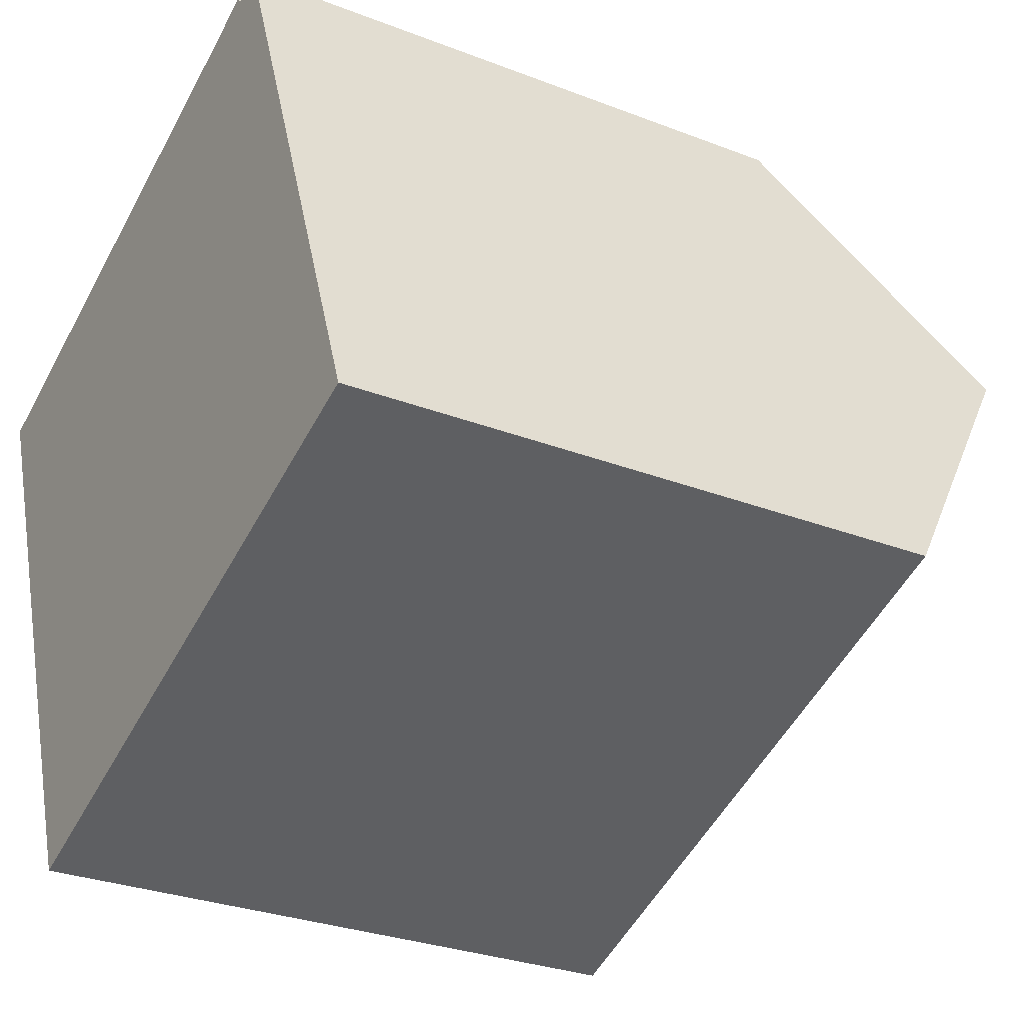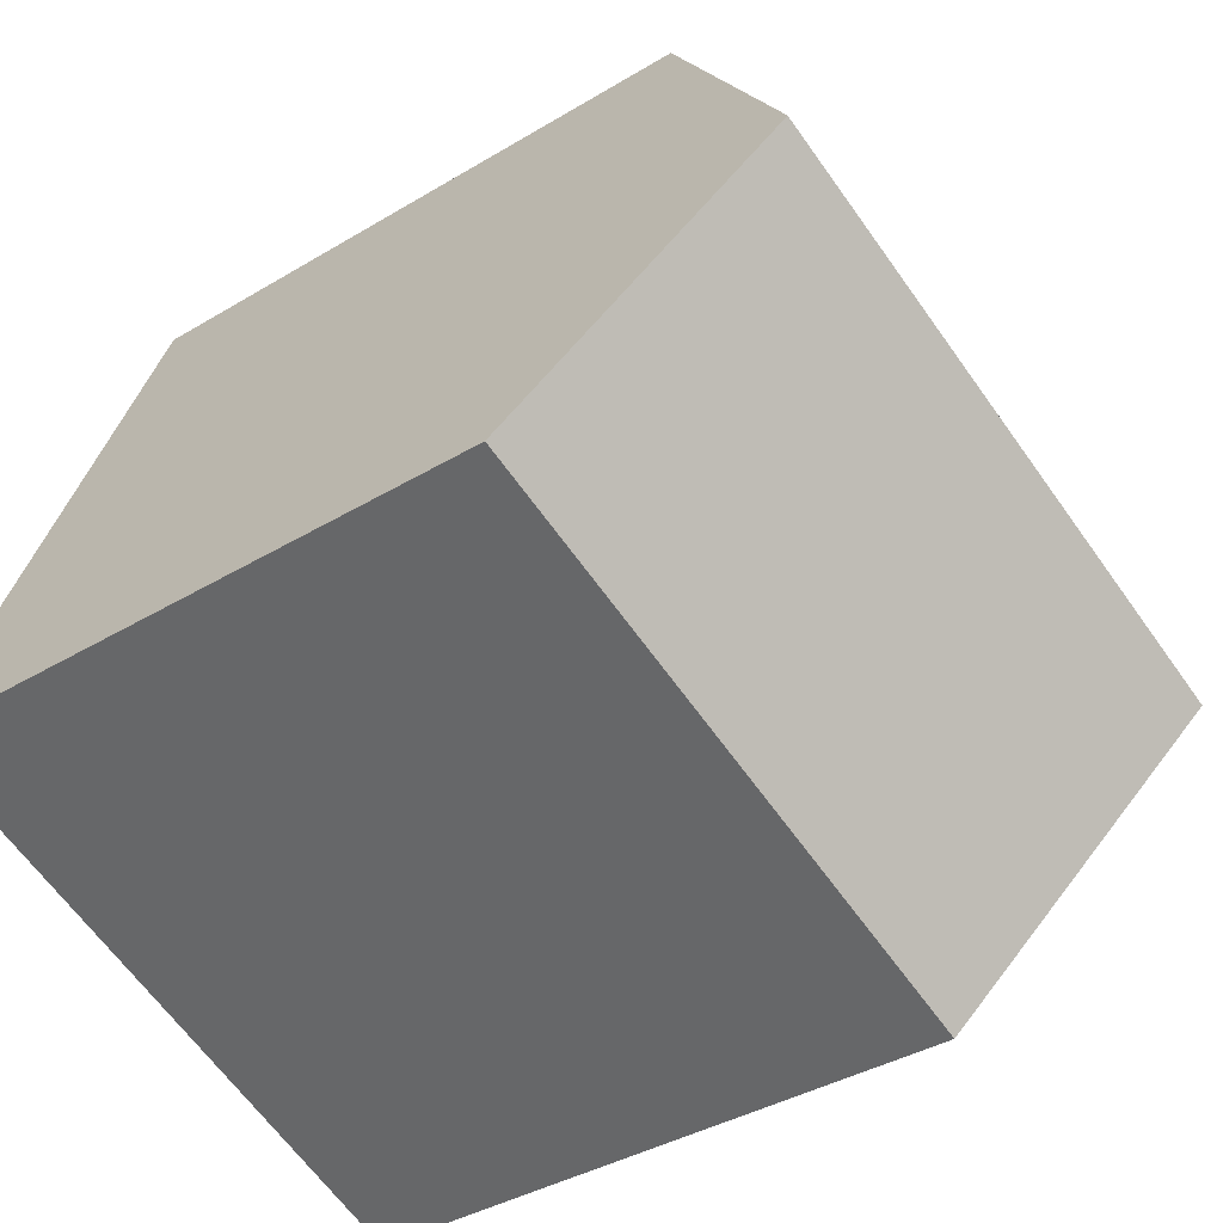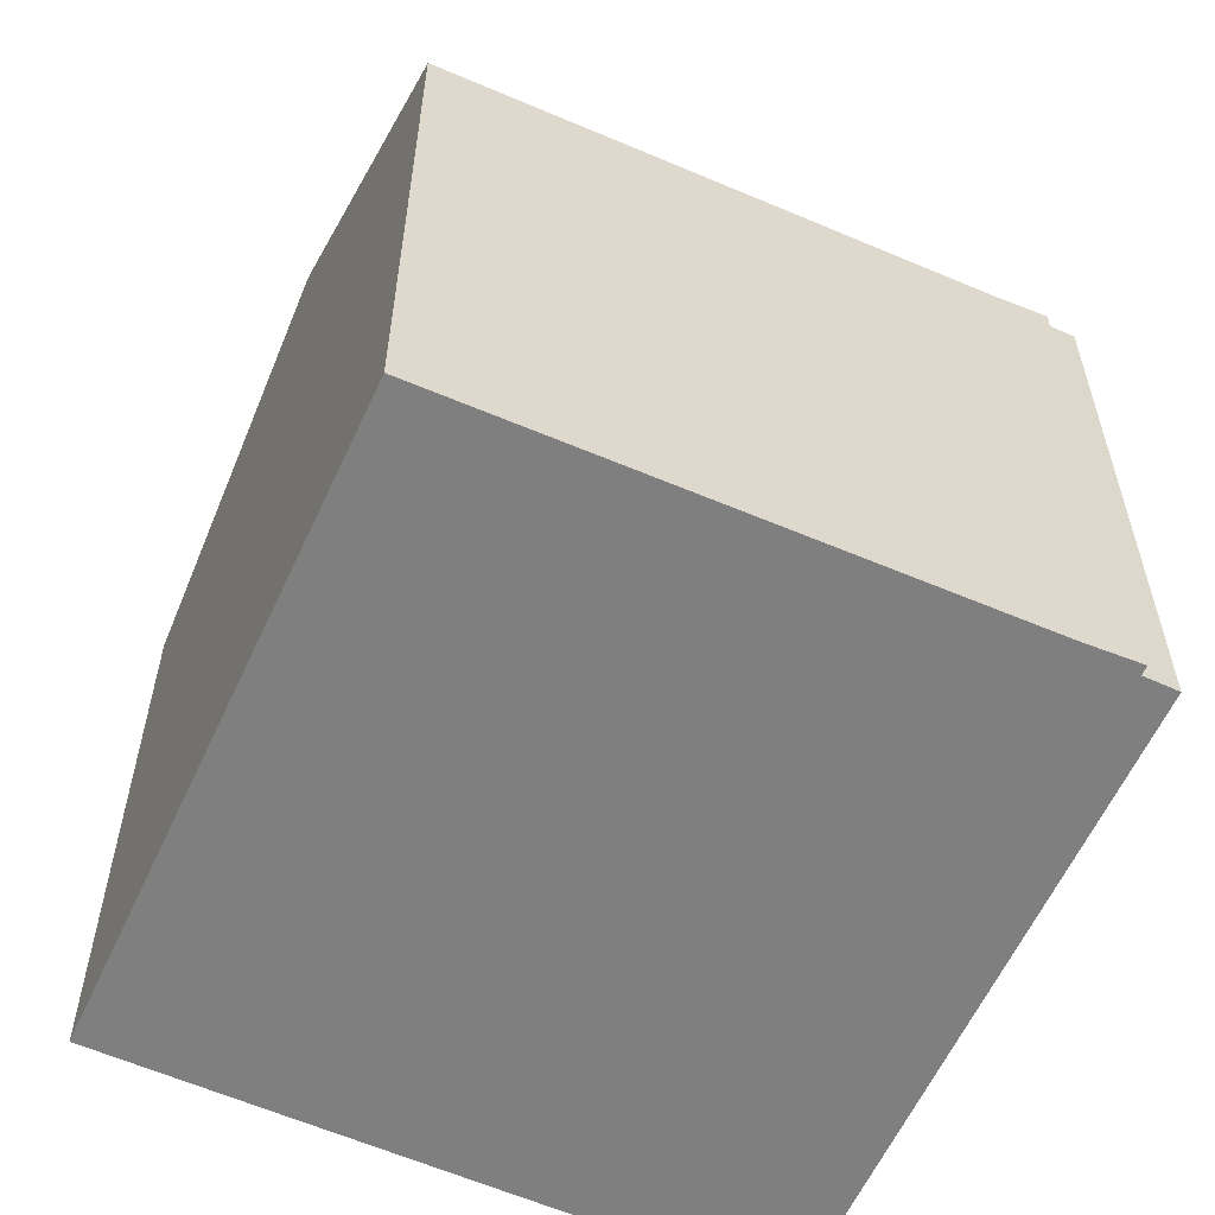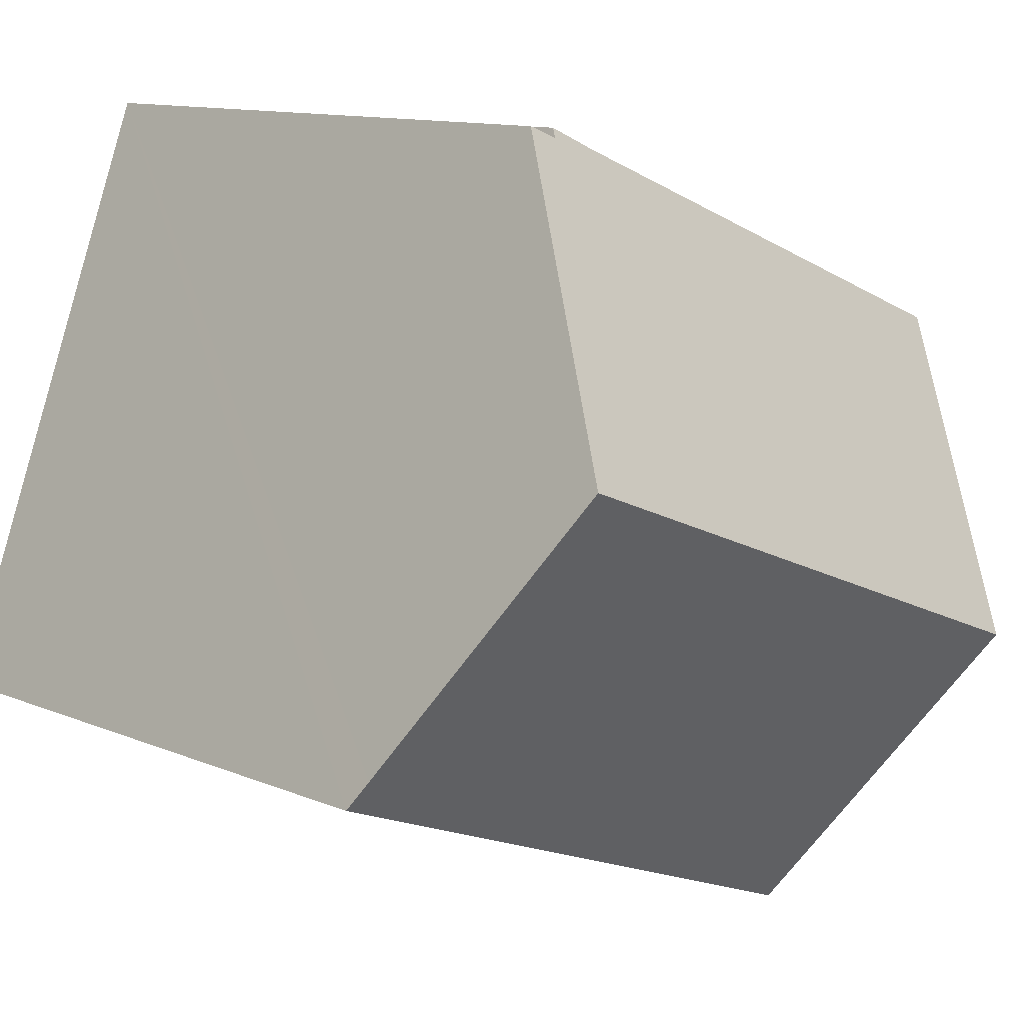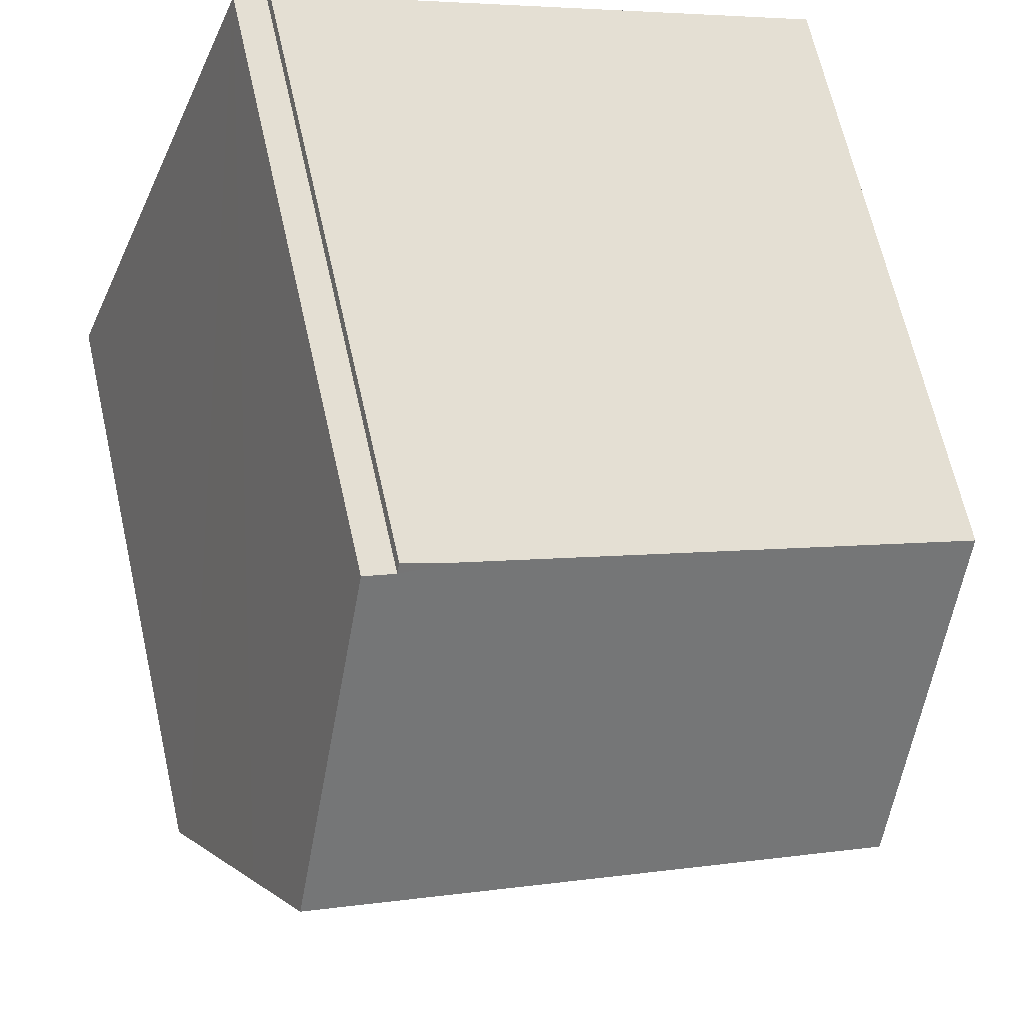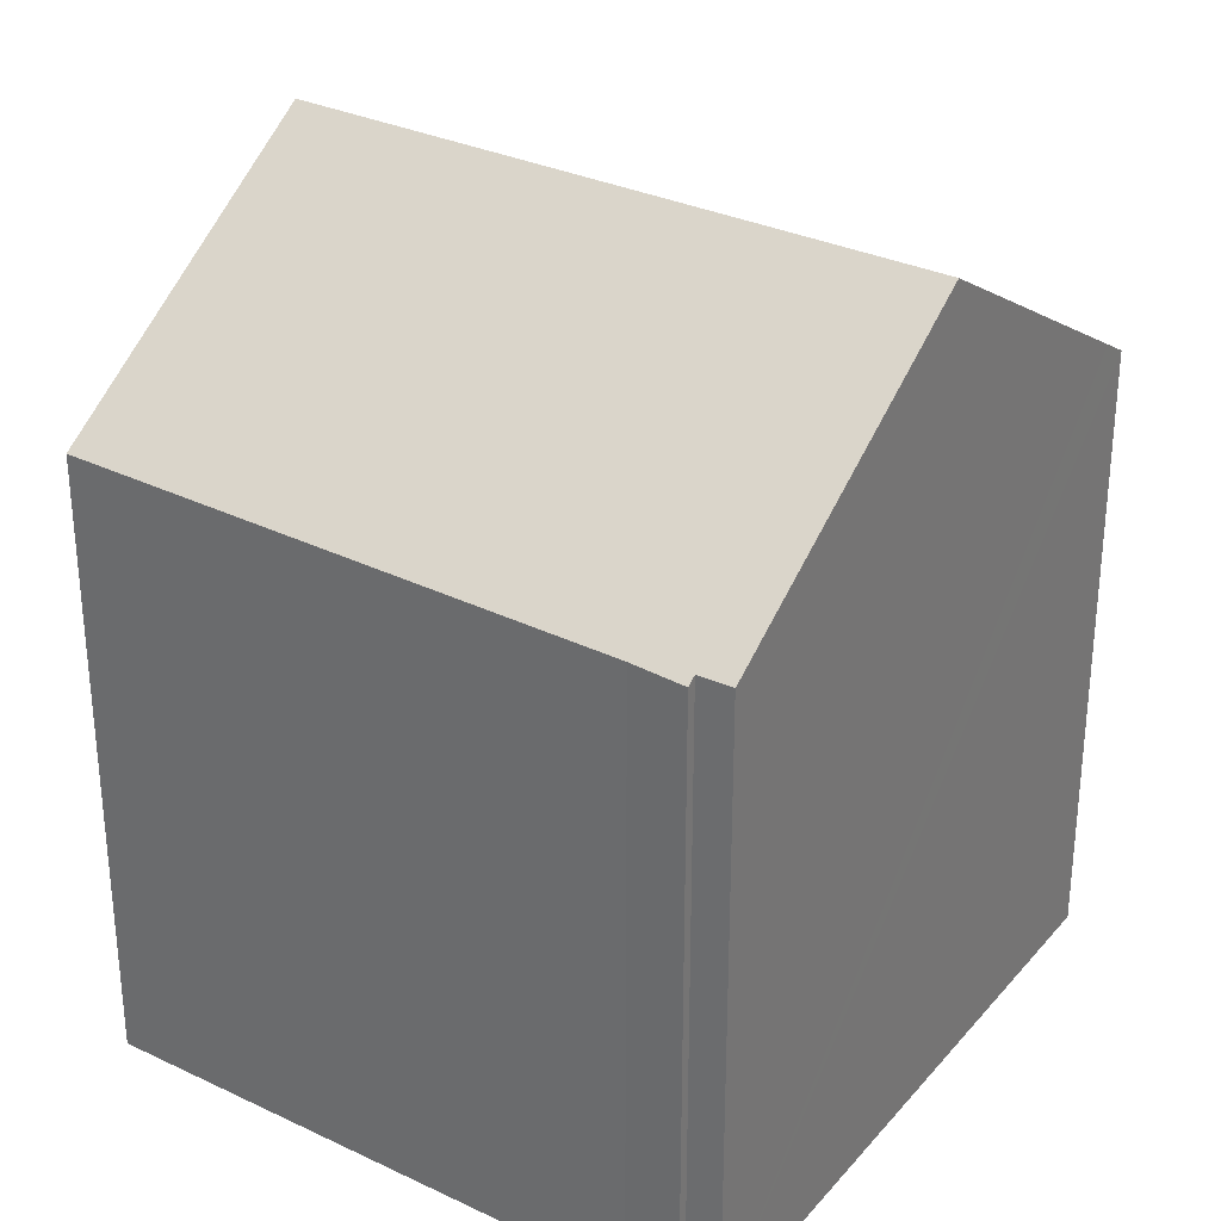
<metadata>
{"format":"obj","ext":"obj","renderer":"f3d","projection":"perspective","resolution":1024,"background":"white","views":[{"elev":-28.8,"azim":59.8,"up":"+Z"},{"elev":-37.1,"azim":128.1,"up":"+Z"},{"elev":-59.9,"azim":-45.4,"up":"+Y"},{"elev":11.6,"azim":135.5,"up":"+Z"},{"elev":66.2,"azim":167.2,"up":"+Z"},{"elev":31.7,"azim":12.2,"up":"+Y"}]}
</metadata>
<code>
v  12.29 14.1 -1.195
v  9.757 10.69 3.778
v  10.31 10.69 3.984
v  8.836 10.61 3.552
v  0 10.68 6.541e-16
v  1.963 14.1 -5.201
v  9.699 10.59 3.931
v  13 12.87 -3.076
v  14.11 10.96 -5.977
v  14.3 10.63 -6.476
v  3.959 10.63 -10.49
v  9.757 -2.313e-16 3.778
v  9.699 -2.407e-16 3.931
v  10.31 -2.44e-16 3.984
v  14.3 3.965e-16 -6.476
v  12.29 7.317e-17 -1.195
v  13 1.884e-16 -3.076
v  14.11 3.66e-16 -5.977
v  0 0 0
v  8.836 -2.175e-16 3.552
v  3.959 6.423e-16 -10.49
v  1.963 3.185e-16 -5.201
g defaultobject
f 1 2 3
f 2 1 4
f 4 1 5
f 5 1 6
f 4 7 2
f 8 6 1
f 6 8 9
f 6 9 10
f 6 10 11
f 7 12 2
f 12 7 13
f 14 1 3
f 1 14 8
f 8 14 9
f 9 14 10
f 10 14 15
f 15 14 16
f 15 16 17
f 15 17 18
f 2 14 3
f 14 2 12
f 19 4 5
f 4 19 20
f 15 11 10
f 11 15 21
f 11 5 6
f 5 11 21
f 5 21 19
f 19 21 22
f 20 7 4
f 7 20 13
f 18 21 15
f 21 18 17
f 21 17 22
f 22 17 16
f 22 16 14
f 22 14 19
f 19 14 12
f 19 12 20
f 20 12 13

</code>
